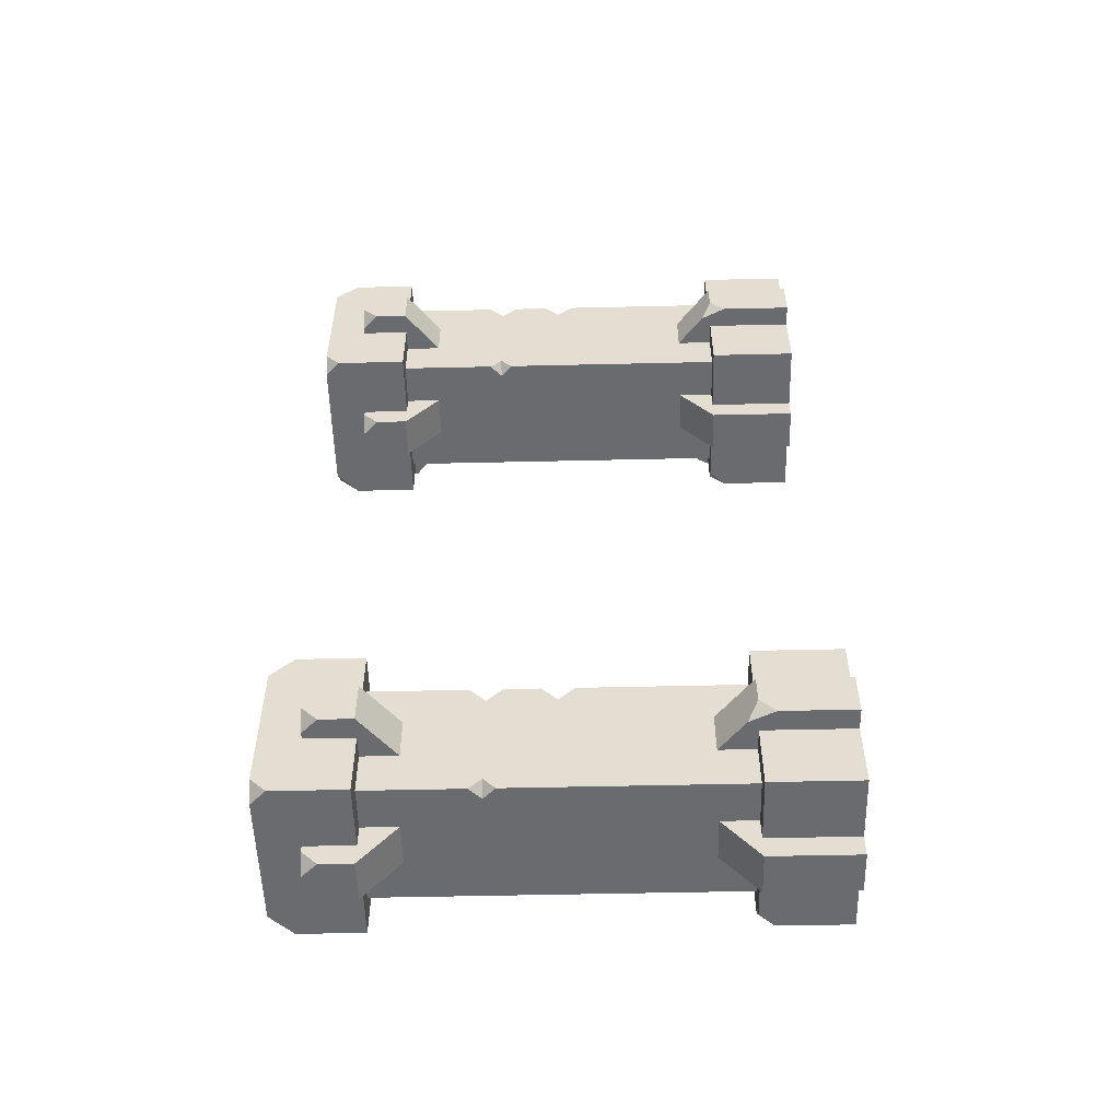
<metadata>
{"format":"obj","ext":"obj","renderer":"f3d","projection":"perspective","resolution":1024,"background":"white","views":[{"elev":-53.4,"azim":-88.6,"up":"+Z"}]}
</metadata>
<code>
g Combined Mesh (root: scene) 7
v -489.2 60 109.6
v -489.4 60 109.8
v -489.2 60.14 109.8
v -490.6 60 109.8
v -490.8 60 109.6
v -490.8 60.18 109.8
v -489.1 58 109.9
v -489 57.82 110
v -489.2 58 110
v -489.1 58 109.9
v -489 58 109.8
v -489 57.82 110
v -489.1 58 108.1
v -489.2 58 108
v -489 57.82 108
v -491.2 58 108.9
v -491.2 57.82 108.8
v -491.1 58.11 108.8
v -490.2 57.82 110.2
v -490.2 58.11 110.1
v -490.1 58 110.2
v -488.8 58 108.9
v -488.9 58.11 108.8
v -488.8 57.82 108.8
v -490.8 63 108
v -491 63 108.2
v -491 62.82 108
v -489.9 62.55 110.2
v -489.8 62.55 110.1
v -489.8 62.37 110.2
v -490.1 62.55 107.8
v -490.2 62.55 107.9
v -490.2 62.37 107.8
v -491.1 62.55 108.8
v -491.2 62.55 108.9
v -491.2 62.37 108.8
v -491.2 62.55 109.1
v -491.1 62.55 109.2
v -491.2 62.37 109.2
v -489.1 58 108.1
v -489 57.82 108
v -489 58 108.2
v -489.2 60 109.6
v -489.2 59.86 109.8
v -489.4 60 109.8
v -490.8 60.75 108.4
v -490.8 60.61 108.2
v -490.6 60.75 108.2
v -490.8 60.75 108.4
v -490.6 60.75 108.2
v -490.8 60.89 108.2
v -490.6 60 109.8
v -490.8 59.82 109.8
v -490.8 60 109.6
v -490.8 60.75 109.6
v -490.8 60.93 109.8
v -490.6 60.75 109.8
v -490.8 60.75 109.6
v -490.6 60.75 109.8
v -490.8 60.57 109.8
v -489 63 108.3
v -489.3 63 108
v -489 62.74 108
v -491 62.74 110
v -491 63 109.7
v -490.7 63 110
v -491 57 110
v -491 57 108
v -491 58 108
v -491 58 110
v -491.2 57 108.8
v -490.7 57 108.8
v -490.7 58.45 108.8
v -491.1 58.11 108.8
v -491.2 57.82 108.8
v -489.2 58 110
v -489 57.82 110
v -489 57 110
v -491 57 110
v -491 58 110
v -489.1 58 109.9
v -489.2 58 110
v -491 58 110
v -489.2 58 109.8
v -489 58 109.8
v -490.8 58 109.8
v -491 58 108
v -489.2 58 108.2
v -489 58 108.2
v -489.1 58 108.1
v -490.8 58 108.2
v -489.2 58 108
v -489 57.82 108
v -489 57 108
v -489 57 110
v -489 57.82 110
v -489 58 108.2
v -489 58 109.8
v -490.8 58 109.8
v -490.8 58.5 109.8
v -489.2 58.5 109.8
v -489.2 58 109.8
v -491 57 108
v -489 57 108
v -489 57.82 108
v -489.2 58 108
v -491 58 108
v -489.2 58 108.2
v -489.2 58.5 108.2
v -490.8 58.5 108.2
v -490.8 58 108.2
v -489.2 58 109.8
v -489.2 58.5 109.8
v -489.2 58.5 108.2
v -489.2 58 108.2
v -490.8 58 108.2
v -490.8 58.5 108.2
v -490.8 58.5 109.8
v -490.8 58 109.8
v -490.7 57 109.2
v -491.2 57 109.2
v -491.2 58 109.2
v -490.7 58.45 109.2
v -490.2 58.11 110.1
v -490.2 58.45 109.7
v -489.8 58.45 109.7
v -489.8 58 110.2
v -490.1 58 110.2
v -488.8 57.82 108.8
v -488.8 57 108.8
v -488.8 57 109.2
v -488.8 58 109.2
v -488.8 58 108.9
v -491.1 58.11 108.8
v -490.7 58.45 108.8
v -490.7 58.45 109.2
v -491.2 58 108.9
v -491.2 58 109.2
v -490.1 58 110.2
v -489.8 58 110.2
v -489.8 57 110.2
v -490.2 57 110.2
v -490.2 57.82 110.2
v -490.2 57 110.2
v -490.2 57 109.7
v -490.2 58.45 109.7
v -490.2 57.82 110.2
v -490.2 58.11 110.1
v -489.8 57 109.7
v -489.8 57 110.2
v -489.8 58 110.2
v -489.8 58.45 109.7
v -491.2 57 109.2
v -491.2 57 108.8
v -491.2 57.82 108.8
v -491.2 58 109.2
v -491.2 58 108.9
v -490.7 63 110
v -489 63 110
v -489 62 110
v -491 62 110
v -491 62.74 110
v -490.2 57 108.3
v -490.2 57 107.8
v -490.2 58 107.8
v -490.2 58.45 108.3
v -490.2 57 107.8
v -489.8 57 107.8
v -489.8 58 107.8
v -490.2 58 107.8
v -490.2 58.45 108.3
v -490.2 58 107.8
v -489.8 58 107.8
v -489.8 58.45 108.3
v -488.8 57 109.2
v -489.3 57 109.2
v -489.3 58.45 109.2
v -488.8 58 109.2
v -489.8 57 107.8
v -489.8 57 108.3
v -489.8 58.45 108.3
v -489.8 58 107.8
v -489.3 57 108.8
v -488.8 57 108.8
v -488.8 57.82 108.8
v -488.9 58.11 108.8
v -489.3 58.45 108.8
v -489.3 58.45 109.2
v -489.3 58.45 108.8
v -488.9 58.11 108.8
v -488.8 58 108.9
v -488.8 58 109.2
v -489.2 60.75 109.8
v -489.2 61.5 109.8
v -489.2 61.5 108.2
v -489.2 60.75 108.2
v -489.2 60.14 109.8
v -489.2 60 109.6
v -489.2 60 108.2
v -489.2 59.86 109.8
v -489.2 58.5 109.8
v -489.2 58.5 108.2
v -490.6 60.75 108.2
v -490.8 60.61 108.2
v -490.8 60 108.2
v -489.2 60.75 108.2
v -489.2 60 108.2
v -489.2 58.5 108.2
v -490.8 58.5 108.2
v -489.2 61.5 108.2
v -490.8 61.5 108.2
v -490.8 60.89 108.2
v -491 62 108
v -489 62 108
v -489 62.74 108
v -489.3 63 108
v -490.8 63 108
v -491 62.82 108
v -490.2 62.55 110.2
v -490.2 62.55 109.7
v -489.8 62.55 109.7
v -489.8 62.55 110.1
v -489.9 62.55 110.2
v -491 62.74 110
v -491 62 110
v -491 62 108
v -491 62.82 108
v -491 63 109.7
v -491 63 108.2
v -489.2 62 109.8
v -489.2 61.5 109.8
v -490.8 61.5 109.8
v -490.8 62 109.8
v -490.8 62 108.2
v -490.8 61.5 108.2
v -489.2 61.5 108.2
v -489.2 62 108.2
v -490.8 62 109.8
v -490.8 61.5 109.8
v -490.8 61.5 108.2
v -490.8 62 108.2
v -489.2 62 108.2
v -489.2 61.5 108.2
v -489.2 61.5 109.8
v -489.2 62 109.8
v -489.3 62.55 109.2
v -488.8 62.55 109.2
v -488.8 62 109.2
v -489.3 61.55 109.2
v -488.8 62.55 109.2
v -488.8 62.55 108.8
v -488.8 62 108.8
v -488.8 62 109.2
v -490.2 62.55 107.9
v -490.1 62.55 107.8
v -489.8 62.55 107.8
v -489.8 62.55 108.3
v -490.2 62.55 108.3
v -488.8 62.55 108.8
v -489.3 62.55 108.8
v -489.3 61.55 108.8
v -488.8 62 108.8
v -490.2 61.55 109.7
v -490.2 62 110.2
v -489.8 62 110.2
v -489.8 61.55 109.7
v -489.8 62.55 109.7
v -489.8 61.55 109.7
v -489.8 62 110.2
v -489.8 62.37 110.2
v -489.8 62.55 110.1
v -490.2 62.55 109.7
v -490.2 62.55 110.2
v -490.2 62 110.2
v -490.2 61.55 109.7
v -489.3 61.55 109.2
v -488.8 62 109.2
v -488.8 62 108.8
v -489.3 61.55 108.8
v -490.7 61.55 108.8
v -491.2 62 108.8
v -491.2 62 109.2
v -490.7 61.55 109.2
v -489.8 62.55 108.3
v -489.8 62.55 107.8
v -489.8 62 107.8
v -489.8 61.55 108.3
v -491.2 62.55 108.9
v -491.1 62.55 108.8
v -490.7 62.55 108.8
v -490.7 62.55 109.2
v -491.2 62.55 109.1
v -491.1 62.55 109.2
v -489.8 61.55 108.3
v -489.8 62 107.8
v -490.2 62 107.8
v -490.2 61.55 108.3
v -490.2 62 107.8
v -489.8 62 107.8
v -489.8 62.55 107.8
v -490.1 62.55 107.8
v -490.2 62.37 107.8
v -491.2 62 108.8
v -490.7 61.55 108.8
v -490.7 62.55 108.8
v -491.1 62.55 108.8
v -491.2 62.37 108.8
v -491.1 62.55 109.2
v -490.7 62.55 109.2
v -490.7 61.55 109.2
v -491.2 62 109.2
v -491.2 62.37 109.2
v -491 63 108.2
v -490.8 63 108
v -489.3 63 108
v -489 63 108.3
v -491 63 109.7
v -489 63 110
v -490.7 63 110
v -489.9 62.55 110.2
v -489.8 62.37 110.2
v -489.8 62 110.2
v -490.2 62 110.2
v -490.2 62.55 110.2
v -491.2 62.37 109.2
v -491.2 62 109.2
v -491.2 62 108.8
v -491.2 62.37 108.8
v -491.2 62.55 109.1
v -491.2 62.55 108.9
v -490.2 62.55 108.3
v -490.2 61.55 108.3
v -490.2 62 107.8
v -490.2 62.37 107.8
v -490.2 62.55 107.9
v -489.3 62.55 108.8
v -488.8 62.55 108.8
v -488.8 62.55 109.2
v -489.3 62.55 109.2
v -490.8 61.5 108.2
v -490.8 61.5 109.8
v -490.8 60.93 109.8
v -490.8 60.89 108.2
v -490.8 60.75 108.4
v -490.8 60.75 109.6
v -490.8 60.61 108.2
v -490.8 60.57 109.8
v -490.8 60.18 109.8
v -490.8 60 108.2
v -490.8 60 109.6
v -490.8 59.82 109.8
v -490.8 58.5 108.2
v -490.8 58.5 109.8
v -490.8 61.5 109.8
v -489.2 61.5 109.8
v -489.2 60.75 109.8
v -490.6 60.75 109.8
v -490.8 60.93 109.8
v -489.2 60.14 109.8
v -489.4 60 109.8
v -490.6 60 109.8
v -490.8 60.57 109.8
v -490.8 60.18 109.8
v -490.8 58.5 109.8
v -490.8 59.82 109.8
v -489.2 58.5 109.8
v -489.2 59.86 109.8
v -489 62.74 108
v -489 62 108
v -489 62 110
v -489 63 110
v -489 63 108.3
v -489 62 108
v -489.2 62 108.2
v -489.2 62 109.8
v -489 62 110
v -491 62 108
v -490.8 62 109.8
v -490.8 62 108.2
v -491 62 110
v -489.2 60 101.6
v -489.4 60 101.8
v -489.2 60.14 101.8
v -490.6 60 101.8
v -490.8 60 101.6
v -490.8 60.18 101.8
v -489.1 58 101.9
v -489 57.82 102
v -489.2 58 102
v -489.1 58 101.9
v -489 58 101.8
v -489 57.82 102
v -489.1 58 100.1
v -489.2 58 100
v -489 57.82 100
v -491.2 58 100.9
v -491.2 57.82 100.8
v -491.1 58.11 100.8
v -490.2 57.82 102.2
v -490.2 58.11 102.1
v -490.1 58 102.2
v -488.8 58 100.9
v -488.9 58.11 100.8
v -488.8 57.82 100.8
v -490.8 63 100
v -491 63 100.2
v -491 62.82 100
v -489.9 62.55 102.2
v -489.8 62.55 102.1
v -489.8 62.37 102.2
v -490.1 62.55 99.75
v -490.2 62.55 99.93
v -490.2 62.37 99.75
v -491.1 62.55 100.8
v -491.2 62.55 100.9
v -491.2 62.37 100.8
v -491.2 62.55 101.1
v -491.1 62.55 101.2
v -491.2 62.37 101.2
v -489.1 58 100.1
v -489 57.82 100
v -489 58 100.2
v -489.2 60 101.6
v -489.2 59.86 101.8
v -489.4 60 101.8
v -490.8 60.75 100.4
v -490.8 60.61 100.2
v -490.6 60.75 100.2
v -490.8 60.75 100.4
v -490.6 60.75 100.2
v -490.8 60.89 100.2
v -490.6 60 101.8
v -490.8 59.82 101.8
v -490.8 60 101.6
v -490.8 60.75 101.6
v -490.8 60.93 101.8
v -490.6 60.75 101.8
v -490.8 60.75 101.6
v -490.6 60.75 101.8
v -490.8 60.57 101.8
v -489 63 100.3
v -489.3 63 100
v -489 62.74 100
v -491 62.74 102
v -491 63 101.7
v -490.7 63 102
v -491 57 102
v -491 57 100
v -491 58 100
v -491 58 102
v -491.2 57 100.8
v -490.7 57 100.8
v -490.7 58.45 100.8
v -491.1 58.11 100.8
v -491.2 57.82 100.8
v -489.2 58 102
v -489 57.82 102
v -489 57 102
v -491 57 102
v -491 58 102
v -489.1 58 101.9
v -489.2 58 102
v -491 58 102
v -489.2 58 101.8
v -489 58 101.8
v -490.8 58 101.8
v -491 58 100
v -489.2 58 100.2
v -489 58 100.2
v -489.1 58 100.1
v -490.8 58 100.2
v -489.2 58 100
v -489 57.82 100
v -489 57 100
v -489 57 102
v -489 57.82 102
v -489 58 100.2
v -489 58 101.8
v -490.8 58 101.8
v -490.8 58.5 101.8
v -489.2 58.5 101.8
v -489.2 58 101.8
v -491 57 100
v -489 57 100
v -489 57.82 100
v -489.2 58 100
v -491 58 100
v -489.2 58 100.2
v -489.2 58.5 100.2
v -490.8 58.5 100.2
v -490.8 58 100.2
v -489.2 58 101.8
v -489.2 58.5 101.8
v -489.2 58.5 100.2
v -489.2 58 100.2
v -490.8 58 100.2
v -490.8 58.5 100.2
v -490.8 58.5 101.8
v -490.8 58 101.8
v -490.7 57 101.2
v -491.2 57 101.2
v -491.2 58 101.2
v -490.7 58.45 101.2
v -490.2 58.11 102.1
v -490.2 58.45 101.7
v -489.8 58.45 101.7
v -489.8 58 102.2
v -490.1 58 102.2
v -488.8 57.82 100.8
v -488.8 57 100.8
v -488.8 57 101.2
v -488.8 58 101.2
v -488.8 58 100.9
v -491.1 58.11 100.8
v -490.7 58.45 100.8
v -490.7 58.45 101.2
v -491.2 58 100.9
v -491.2 58 101.2
v -490.1 58 102.2
v -489.8 58 102.2
v -489.8 57 102.2
v -490.2 57 102.2
v -490.2 57.82 102.2
v -490.2 57 102.2
v -490.2 57 101.7
v -490.2 58.45 101.7
v -490.2 57.82 102.2
v -490.2 58.11 102.1
v -489.8 57 101.7
v -489.8 57 102.2
v -489.8 58 102.2
v -489.8 58.45 101.7
v -491.2 57 101.2
v -491.2 57 100.8
v -491.2 57.82 100.8
v -491.2 58 101.2
v -491.2 58 100.9
v -490.7 63 102
v -489 63 102
v -489 62 102
v -491 62 102
v -491 62.74 102
v -490.2 57 100.3
v -490.2 57 99.75
v -490.2 58 99.75
v -490.2 58.45 100.3
v -490.2 57 99.75
v -489.8 57 99.75
v -489.8 58 99.75
v -490.2 58 99.75
v -490.2 58.45 100.3
v -490.2 58 99.75
v -489.8 58 99.75
v -489.8 58.45 100.3
v -488.8 57 101.2
v -489.3 57 101.2
v -489.3 58.45 101.2
v -488.8 58 101.2
v -489.8 57 99.75
v -489.8 57 100.3
v -489.8 58.45 100.3
v -489.8 58 99.75
v -489.3 57 100.8
v -488.8 57 100.8
v -488.8 57.82 100.8
v -488.9 58.11 100.8
v -489.3 58.45 100.8
v -489.3 58.45 101.2
v -489.3 58.45 100.8
v -488.9 58.11 100.8
v -488.8 58 100.9
v -488.8 58 101.2
v -489.2 60.75 101.8
v -489.2 61.5 101.8
v -489.2 61.5 100.2
v -489.2 60.75 100.2
v -489.2 60.14 101.8
v -489.2 60 101.6
v -489.2 60 100.2
v -489.2 59.86 101.8
v -489.2 58.5 101.8
v -489.2 58.5 100.2
v -490.6 60.75 100.2
v -490.8 60.61 100.2
v -490.8 60 100.2
v -489.2 60.75 100.2
v -489.2 60 100.2
v -489.2 58.5 100.2
v -490.8 58.5 100.2
v -489.2 61.5 100.2
v -490.8 61.5 100.2
v -490.8 60.89 100.2
v -491 62 100
v -489 62 100
v -489 62.74 100
v -489.3 63 100
v -490.8 63 100
v -491 62.82 100
v -490.2 62.55 102.2
v -490.2 62.55 101.7
v -489.8 62.55 101.7
v -489.8 62.55 102.1
v -489.9 62.55 102.2
v -491 62.74 102
v -491 62 102
v -491 62 100
v -491 62.82 100
v -491 63 101.7
v -491 63 100.2
v -489.2 62 101.8
v -489.2 61.5 101.8
v -490.8 61.5 101.8
v -490.8 62 101.8
v -490.8 62 100.2
v -490.8 61.5 100.2
v -489.2 61.5 100.2
v -489.2 62 100.2
v -490.8 62 101.8
v -490.8 61.5 101.8
v -490.8 61.5 100.2
v -490.8 62 100.2
v -489.2 62 100.2
v -489.2 61.5 100.2
v -489.2 61.5 101.8
v -489.2 62 101.8
v -489.3 62.55 101.2
v -488.8 62.55 101.2
v -488.8 62 101.2
v -489.3 61.55 101.2
v -488.8 62.55 101.2
v -488.8 62.55 100.8
v -488.8 62 100.8
v -488.8 62 101.2
v -490.2 62.55 99.93
v -490.1 62.55 99.75
v -489.8 62.55 99.75
v -489.8 62.55 100.3
v -490.2 62.55 100.3
v -488.8 62.55 100.8
v -489.3 62.55 100.8
v -489.3 61.55 100.8
v -488.8 62 100.8
v -490.2 61.55 101.7
v -490.2 62 102.2
v -489.8 62 102.2
v -489.8 61.55 101.7
v -489.8 62.55 101.7
v -489.8 61.55 101.7
v -489.8 62 102.2
v -489.8 62.37 102.2
v -489.8 62.55 102.1
v -490.2 62.55 101.7
v -490.2 62.55 102.2
v -490.2 62 102.2
v -490.2 61.55 101.7
v -489.3 61.55 101.2
v -488.8 62 101.2
v -488.8 62 100.8
v -489.3 61.55 100.8
v -490.7 61.55 100.8
v -491.2 62 100.8
v -491.2 62 101.2
v -490.7 61.55 101.2
v -489.8 62.55 100.3
v -489.8 62.55 99.75
v -489.8 62 99.75
v -489.8 61.55 100.3
v -491.2 62.55 100.9
v -491.1 62.55 100.8
v -490.7 62.55 100.8
v -490.7 62.55 101.2
v -491.2 62.55 101.1
v -491.1 62.55 101.2
v -489.8 61.55 100.3
v -489.8 62 99.75
v -490.2 62 99.75
v -490.2 61.55 100.3
v -490.2 62 99.75
v -489.8 62 99.75
v -489.8 62.55 99.75
v -490.1 62.55 99.75
v -490.2 62.37 99.75
v -491.2 62 100.8
v -490.7 61.55 100.8
v -490.7 62.55 100.8
v -491.1 62.55 100.8
v -491.2 62.37 100.8
v -491.1 62.55 101.2
v -490.7 62.55 101.2
v -490.7 61.55 101.2
v -491.2 62 101.2
v -491.2 62.37 101.2
v -491 63 100.2
v -490.8 63 100
v -489.3 63 100
v -489 63 100.3
v -491 63 101.7
v -489 63 102
v -490.7 63 102
v -489.9 62.55 102.2
v -489.8 62.37 102.2
v -489.8 62 102.2
v -490.2 62 102.2
v -490.2 62.55 102.2
v -491.2 62.37 101.2
v -491.2 62 101.2
v -491.2 62 100.8
v -491.2 62.37 100.8
v -491.2 62.55 101.1
v -491.2 62.55 100.9
v -490.2 62.55 100.3
v -490.2 61.55 100.3
v -490.2 62 99.75
v -490.2 62.37 99.75
v -490.2 62.55 99.93
v -489.3 62.55 100.8
v -488.8 62.55 100.8
v -488.8 62.55 101.2
v -489.3 62.55 101.2
v -490.8 61.5 100.2
v -490.8 61.5 101.8
v -490.8 60.93 101.8
v -490.8 60.89 100.2
v -490.8 60.75 100.4
v -490.8 60.75 101.6
v -490.8 60.61 100.2
v -490.8 60.57 101.8
v -490.8 60.18 101.8
v -490.8 60 100.2
v -490.8 60 101.6
v -490.8 59.82 101.8
v -490.8 58.5 100.2
v -490.8 58.5 101.8
v -490.8 61.5 101.8
v -489.2 61.5 101.8
v -489.2 60.75 101.8
v -490.6 60.75 101.8
v -490.8 60.93 101.8
v -489.2 60.14 101.8
v -489.4 60 101.8
v -490.6 60 101.8
v -490.8 60.57 101.8
v -490.8 60.18 101.8
v -490.8 58.5 101.8
v -490.8 59.82 101.8
v -489.2 58.5 101.8
v -489.2 59.86 101.8
v -489 62.74 100
v -489 62 100
v -489 62 102
v -489 63 102
v -489 63 100.3
v -489 62 100
v -489.2 62 100.2
v -489.2 62 101.8
v -489 62 102
v -491 62 100
v -490.8 62 101.8
v -490.8 62 100.2
v -491 62 102
g Combined Mesh (root: scene) 7_0
f 3 2 1
f 6 5 4
f 9 8 7
f 12 11 10
f 15 14 13
f 18 17 16
f 21 20 19
f 24 23 22
f 27 26 25
f 30 29 28
f 33 32 31
f 36 35 34
f 39 38 37
f 42 41 40
f 45 44 43
f 48 47 46
f 51 50 49
f 54 53 52
f 57 56 55
f 60 59 58
f 63 62 61
f 66 65 64
f 69 68 67
f 70 69 67
f 73 72 71
f 71 74 73
f 71 75 74
f 78 77 76
f 76 79 78
f 76 80 79
f 83 82 81
f 83 81 84
f 84 81 85
f 84 86 83
f 83 86 87
f 88 84 85
f 88 85 89
f 89 90 88
f 86 91 87
f 91 88 90
f 92 87 91
f 91 90 92
f 95 94 93
f 93 96 95
f 93 97 96
f 97 98 96
f 101 100 99
f 102 101 99
f 105 104 103
f 103 106 105
f 103 107 106
f 110 109 108
f 111 110 108
f 114 113 112
f 115 114 112
f 118 117 116
f 119 118 116
f 122 121 120
f 123 122 120
f 126 125 124
f 124 127 126
f 124 128 127
f 131 130 129
f 129 132 131
f 129 133 132
f 136 135 134
f 134 137 136
f 137 138 136
f 141 140 139
f 139 142 141
f 139 143 142
f 146 145 144
f 144 147 146
f 147 148 146
f 151 150 149
f 152 151 149
f 155 154 153
f 153 156 155
f 156 157 155
f 160 159 158
f 158 161 160
f 158 162 161
f 165 164 163
f 166 165 163
f 169 168 167
f 170 169 167
f 173 172 171
f 174 173 171
f 177 176 175
f 178 177 175
f 181 180 179
f 182 181 179
f 185 184 183
f 183 186 185
f 183 187 186
f 190 189 188
f 188 191 190
f 188 192 191
f 195 194 193
f 196 195 193
f 196 193 197
f 196 197 198
f 198 199 196
f 199 198 200
f 199 200 201
f 201 202 199
f 205 204 203
f 205 203 206
f 206 207 205
f 205 207 208
f 209 205 208
f 210 206 203
f 203 211 210
f 203 212 211
f 215 214 213
f 213 216 215
f 213 217 216
f 213 218 217
f 221 220 219
f 219 222 221
f 219 223 222
f 226 225 224
f 224 227 226
f 224 228 227
f 228 229 227
f 232 231 230
f 233 232 230
f 236 235 234
f 237 236 234
f 240 239 238
f 241 240 238
f 244 243 242
f 245 244 242
f 248 247 246
f 249 248 246
f 252 251 250
f 253 252 250
f 256 255 254
f 254 257 256
f 254 258 257
f 261 260 259
f 262 261 259
f 265 264 263
f 266 265 263
f 269 268 267
f 267 270 269
f 267 271 270
f 274 273 272
f 275 274 272
f 278 277 276
f 279 278 276
f 282 281 280
f 283 282 280
f 286 285 284
f 287 286 284
f 290 289 288
f 288 291 290
f 288 292 291
f 292 293 291
f 296 295 294
f 297 296 294
f 300 299 298
f 298 301 300
f 298 302 301
f 305 304 303
f 303 306 305
f 303 307 306
f 310 309 308
f 308 311 310
f 308 312 311
f 315 314 313
f 313 316 315
f 313 317 316
f 317 318 316
f 317 319 318
f 322 321 320
f 320 323 322
f 320 324 323
f 327 326 325
f 325 328 327
f 325 329 328
f 329 330 328
f 333 332 331
f 331 334 333
f 331 335 334
f 338 337 336
f 339 338 336
f 342 341 340
f 342 340 343
f 342 343 344
f 344 345 342
f 345 344 346
f 347 345 346
f 348 347 346
f 348 346 349
f 349 350 348
f 351 350 349
f 351 349 352
f 352 353 351
f 356 355 354
f 354 357 356
f 354 358 357
f 359 356 357
f 357 360 359
f 357 361 360
f 357 362 361
f 362 363 361
f 360 361 364
f 361 365 364
f 360 364 366
f 366 367 360
f 370 369 368
f 368 371 370
f 368 372 371
f 375 374 373
f 376 375 373
f 373 374 377
f 378 375 376
f 374 379 377
f 380 378 376
f 377 379 380
f 379 378 380
g Combined Mesh (root: scene) 7_1
f 383 382 381
f 386 385 384
f 389 388 387
f 392 391 390
f 395 394 393
f 398 397 396
f 401 400 399
f 404 403 402
f 407 406 405
f 410 409 408
f 413 412 411
f 416 415 414
f 419 418 417
f 422 421 420
f 425 424 423
f 428 427 426
f 431 430 429
f 434 433 432
f 437 436 435
f 440 439 438
f 443 442 441
f 446 445 444
f 449 448 447
f 450 449 447
f 453 452 451
f 451 454 453
f 451 455 454
f 458 457 456
f 456 459 458
f 456 460 459
f 463 462 461
f 463 461 464
f 464 461 465
f 464 466 463
f 463 466 467
f 468 464 465
f 468 465 469
f 469 470 468
f 466 471 467
f 471 468 470
f 472 467 471
f 471 470 472
f 475 474 473
f 473 476 475
f 473 477 476
f 477 478 476
f 481 480 479
f 482 481 479
f 485 484 483
f 483 486 485
f 483 487 486
f 490 489 488
f 491 490 488
f 494 493 492
f 495 494 492
f 498 497 496
f 499 498 496
f 502 501 500
f 503 502 500
f 506 505 504
f 504 507 506
f 504 508 507
f 511 510 509
f 509 512 511
f 509 513 512
f 516 515 514
f 514 517 516
f 517 518 516
f 521 520 519
f 519 522 521
f 519 523 522
f 526 525 524
f 524 527 526
f 527 528 526
f 531 530 529
f 532 531 529
f 535 534 533
f 533 536 535
f 536 537 535
f 540 539 538
f 538 541 540
f 538 542 541
f 545 544 543
f 546 545 543
f 549 548 547
f 550 549 547
f 553 552 551
f 554 553 551
f 557 556 555
f 558 557 555
f 561 560 559
f 562 561 559
f 565 564 563
f 563 566 565
f 563 567 566
f 570 569 568
f 568 571 570
f 568 572 571
f 575 574 573
f 576 575 573
f 576 573 577
f 576 577 578
f 578 579 576
f 579 578 580
f 579 580 581
f 581 582 579
f 585 584 583
f 585 583 586
f 586 587 585
f 585 587 588
f 589 585 588
f 590 586 583
f 583 591 590
f 583 592 591
f 595 594 593
f 593 596 595
f 593 597 596
f 593 598 597
f 601 600 599
f 599 602 601
f 599 603 602
f 606 605 604
f 604 607 606
f 604 608 607
f 608 609 607
f 612 611 610
f 613 612 610
f 616 615 614
f 617 616 614
f 620 619 618
f 621 620 618
f 624 623 622
f 625 624 622
f 628 627 626
f 629 628 626
f 632 631 630
f 633 632 630
f 636 635 634
f 634 637 636
f 634 638 637
f 641 640 639
f 642 641 639
f 645 644 643
f 646 645 643
f 649 648 647
f 647 650 649
f 647 651 650
f 654 653 652
f 655 654 652
f 658 657 656
f 659 658 656
f 662 661 660
f 663 662 660
f 666 665 664
f 667 666 664
f 670 669 668
f 668 671 670
f 668 672 671
f 672 673 671
f 676 675 674
f 677 676 674
f 680 679 678
f 678 681 680
f 678 682 681
f 685 684 683
f 683 686 685
f 683 687 686
f 690 689 688
f 688 691 690
f 688 692 691
f 695 694 693
f 693 696 695
f 693 697 696
f 697 698 696
f 697 699 698
f 702 701 700
f 700 703 702
f 700 704 703
f 707 706 705
f 705 708 707
f 705 709 708
f 709 710 708
f 713 712 711
f 711 714 713
f 711 715 714
f 718 717 716
f 719 718 716
f 722 721 720
f 722 720 723
f 722 723 724
f 724 725 722
f 725 724 726
f 727 725 726
f 728 727 726
f 728 726 729
f 729 730 728
f 731 730 729
f 731 729 732
f 732 733 731
f 736 735 734
f 734 737 736
f 734 738 737
f 739 736 737
f 737 740 739
f 737 741 740
f 737 742 741
f 742 743 741
f 740 741 744
f 741 745 744
f 740 744 746
f 746 747 740
f 750 749 748
f 748 751 750
f 748 752 751
f 755 754 753
f 756 755 753
f 753 754 757
f 758 755 756
f 754 759 757
f 760 758 756
f 757 759 760
f 759 758 760

</code>
